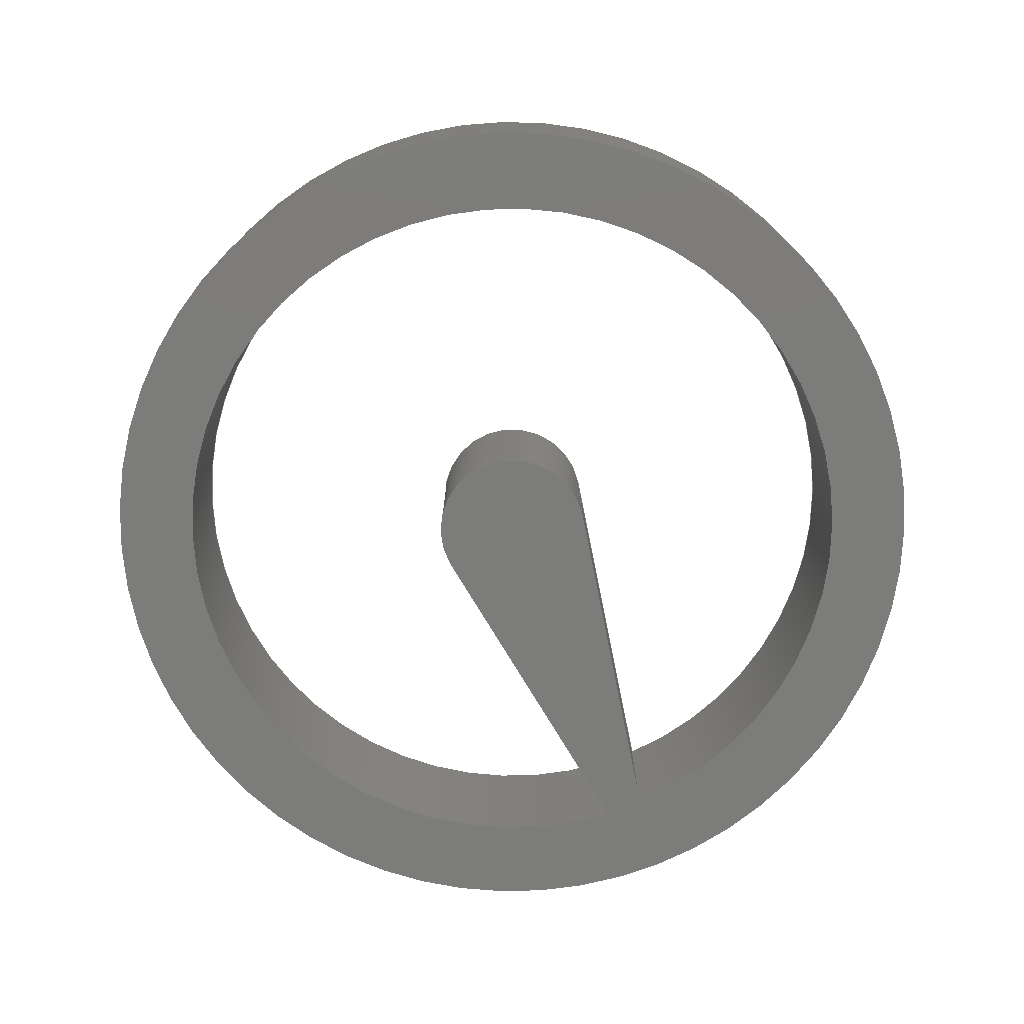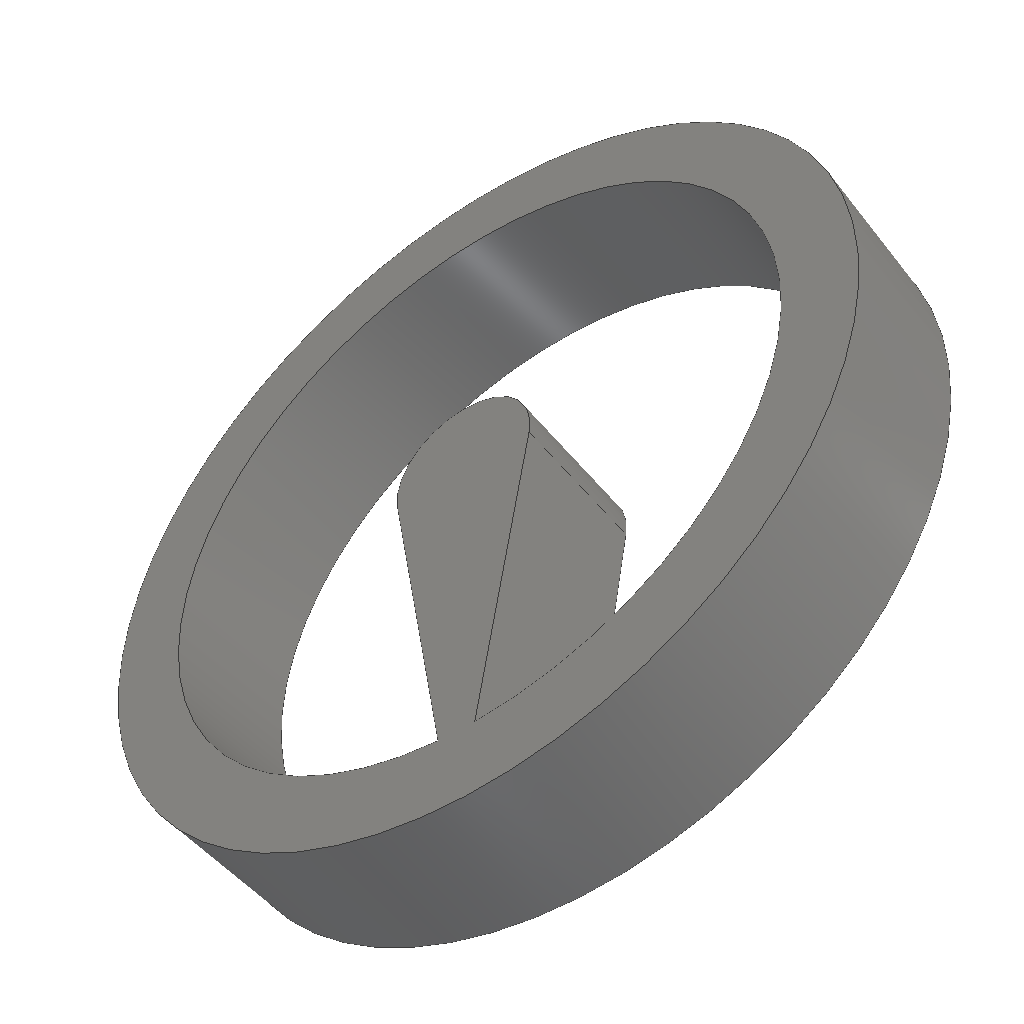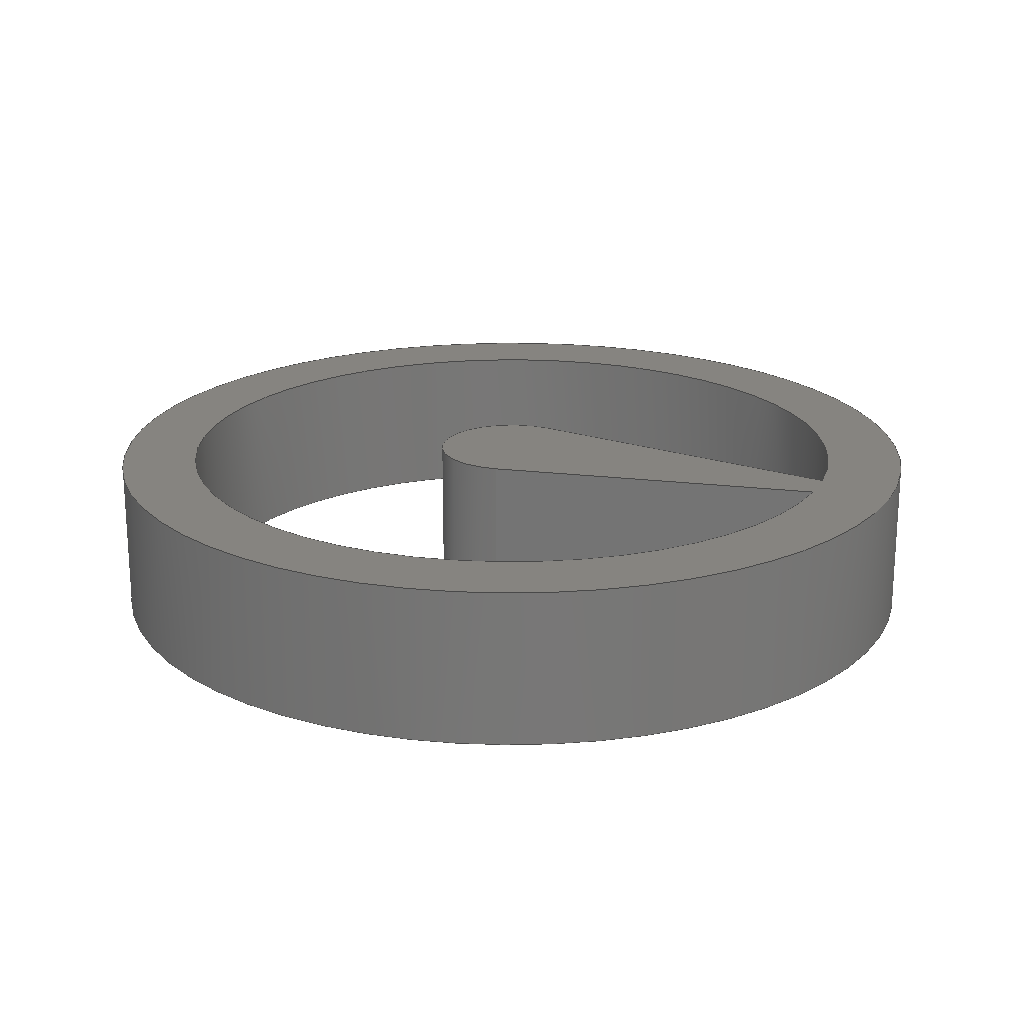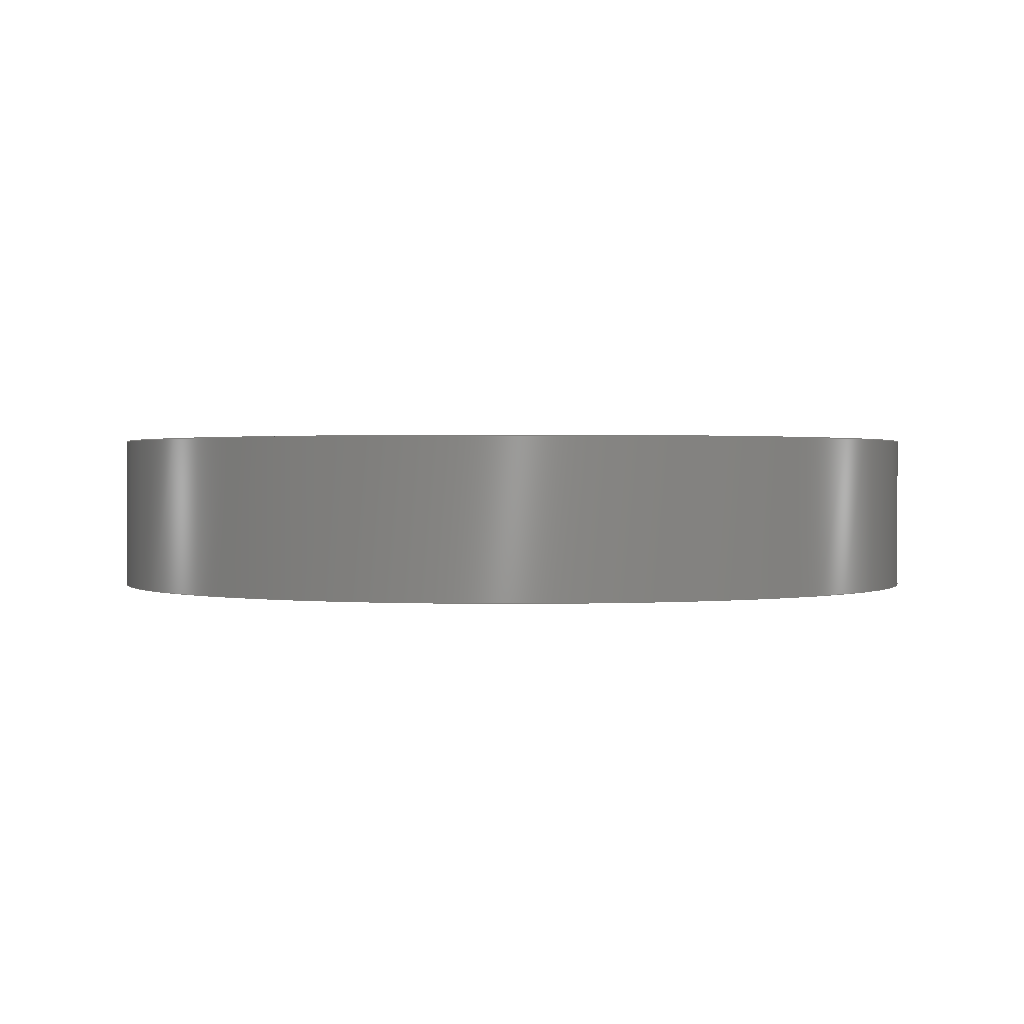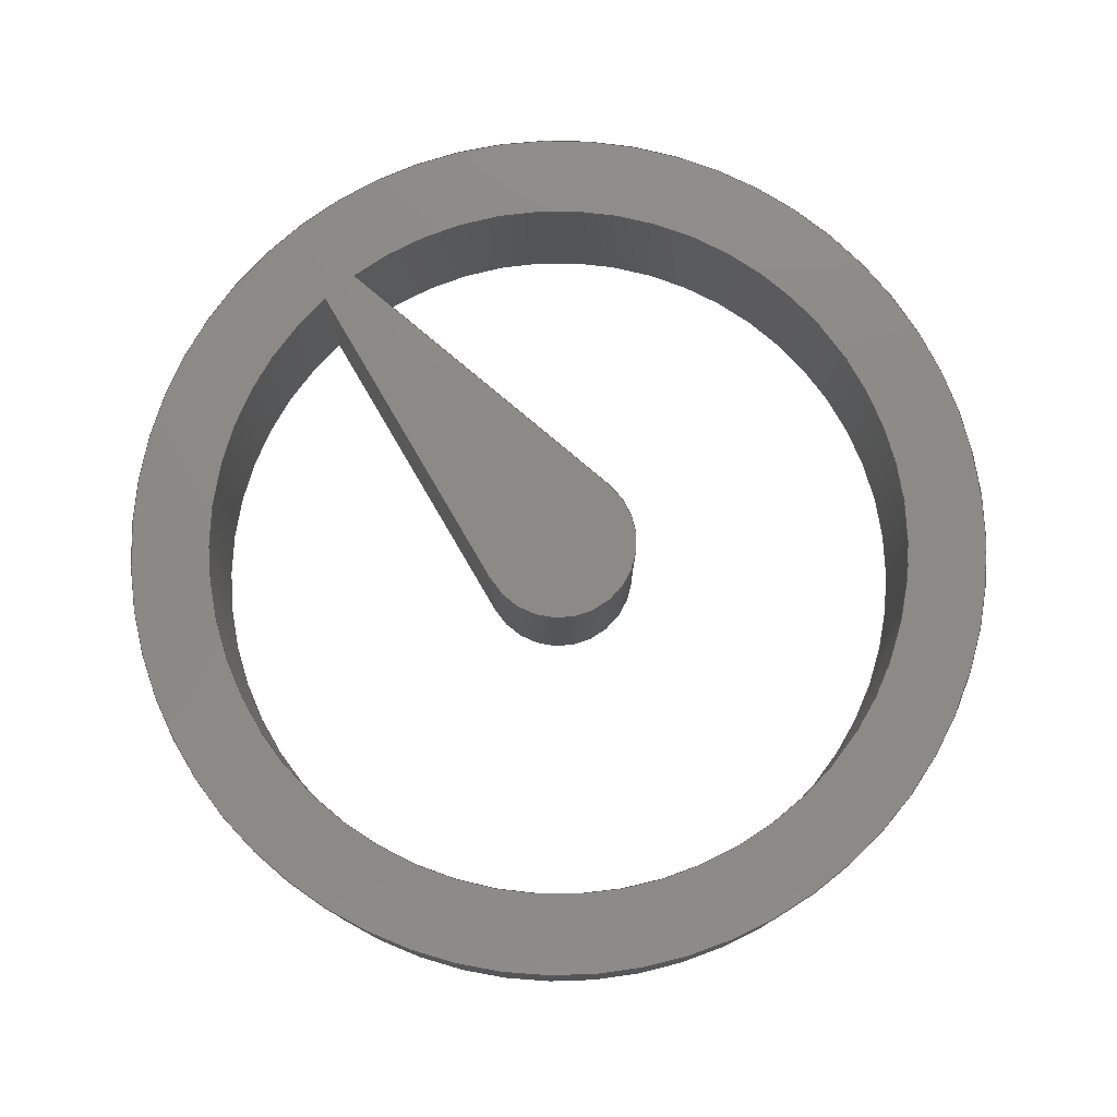
<metadata>
{"format":"step","ext":"step","renderer":"f3d","projection":"perspective","resolution":1024,"background":"white","views":[{"elev":-75.4,"azim":21.2,"up":"+Y"},{"elev":-49.1,"azim":36.5,"up":"+Z"},{"elev":20.2,"azim":112.4,"up":"+Y"},{"elev":0.9,"azim":17.5,"up":"+Y"},{"elev":77.8,"azim":-40.0,"up":"+Y"}]}
</metadata>
<code>
ISO-10303-21;
DATA;
#1=MECHANICAL_DESIGN_GEOMETRIC_PRESENTATION_REPRESENTATION('',(#4),#217);
#2=SHAPE_REPRESENTATION_RELATIONSHIP('SRR','None',#224,#3);
#3=ADVANCED_BREP_SHAPE_REPRESENTATION('',(#5),#216);
#4=STYLED_ITEM('',(#234),#5);
#5=MANIFOLD_SOLID_BREP('Body1',#117);
#6=FACE_BOUND('',#30,.T.);
#7=FACE_BOUND('',#32,.T.);
#8=CIRCLE('',#134,0.635);
#9=CIRCLE('',#135,0.635);
#10=CIRCLE('',#137,2.857);
#11=CIRCLE('',#138,2.857);
#12=CIRCLE('',#140,3.493);
#13=CIRCLE('',#141,3.493);
#14=CYLINDRICAL_SURFACE('',#133,0.635);
#15=CYLINDRICAL_SURFACE('',#136,2.857);
#16=CYLINDRICAL_SURFACE('',#139,3.493);
#17=FACE_OUTER_BOUND('',#24,.T.);
#18=FACE_OUTER_BOUND('',#25,.T.);
#19=FACE_OUTER_BOUND('',#26,.T.);
#20=FACE_OUTER_BOUND('',#27,.T.);
#21=FACE_OUTER_BOUND('',#28,.T.);
#22=FACE_OUTER_BOUND('',#29,.T.);
#23=FACE_OUTER_BOUND('',#31,.T.);
#24=EDGE_LOOP('',(#76,#77,#78,#79));
#25=EDGE_LOOP('',(#80,#81,#82,#83));
#26=EDGE_LOOP('',(#84,#85,#86,#87));
#27=EDGE_LOOP('',(#88,#89,#90,#91));
#28=EDGE_LOOP('',(#92,#93,#94,#95));
#29=EDGE_LOOP('',(#96));
#30=EDGE_LOOP('',(#97,#98,#99,#100));
#31=EDGE_LOOP('',(#101));
#32=EDGE_LOOP('',(#102,#103,#104,#105));
#33=LINE('',#185,#42);
#34=LINE('',#187,#43);
#35=LINE('',#189,#44);
#36=LINE('',#190,#45);
#37=LINE('',#194,#46);
#38=LINE('',#196,#47);
#39=LINE('',#198,#48);
#40=LINE('',#199,#49);
#41=LINE('',#210,#50);
#42=VECTOR('',#148,1);
#43=VECTOR('',#149,1);
#44=VECTOR('',#150,1);
#45=VECTOR('',#151,1);
#46=VECTOR('',#154,1);
#47=VECTOR('',#155,1);
#48=VECTOR('',#156,1);
#49=VECTOR('',#157,1);
#50=VECTOR('',#174,3.493);
#51=VERTEX_POINT('',#183);
#52=VERTEX_POINT('',#184);
#53=VERTEX_POINT('',#186);
#54=VERTEX_POINT('',#188);
#55=VERTEX_POINT('',#192);
#56=VERTEX_POINT('',#193);
#57=VERTEX_POINT('',#195);
#58=VERTEX_POINT('',#197);
#59=VERTEX_POINT('',#207);
#60=VERTEX_POINT('',#209);
#61=EDGE_CURVE('',#51,#52,#33,.T.);
#62=EDGE_CURVE('',#51,#53,#34,.T.);
#63=EDGE_CURVE('',#54,#53,#35,.T.);
#64=EDGE_CURVE('',#52,#54,#36,.T.);
#65=EDGE_CURVE('',#55,#56,#37,.T.);
#66=EDGE_CURVE('',#57,#56,#38,.T.);
#67=EDGE_CURVE('',#58,#57,#39,.T.);
#68=EDGE_CURVE('',#55,#58,#40,.T.);
#69=EDGE_CURVE('',#51,#55,#8,.T.);
#70=EDGE_CURVE('',#53,#58,#9,.T.);
#71=EDGE_CURVE('',#56,#52,#10,.T.);
#72=EDGE_CURVE('',#57,#54,#11,.T.);
#73=EDGE_CURVE('',#59,#59,#12,.T.);
#74=EDGE_CURVE('',#59,#60,#41,.T.);
#75=EDGE_CURVE('',#60,#60,#13,.T.);
#76=ORIENTED_EDGE('',*,*,#61,.F.);
#77=ORIENTED_EDGE('',*,*,#62,.T.);
#78=ORIENTED_EDGE('',*,*,#63,.F.);
#79=ORIENTED_EDGE('',*,*,#64,.F.);
#80=ORIENTED_EDGE('',*,*,#65,.T.);
#81=ORIENTED_EDGE('',*,*,#66,.F.);
#82=ORIENTED_EDGE('',*,*,#67,.F.);
#83=ORIENTED_EDGE('',*,*,#68,.F.);
#84=ORIENTED_EDGE('',*,*,#69,.T.);
#85=ORIENTED_EDGE('',*,*,#68,.T.);
#86=ORIENTED_EDGE('',*,*,#70,.F.);
#87=ORIENTED_EDGE('',*,*,#62,.F.);
#88=ORIENTED_EDGE('',*,*,#66,.T.);
#89=ORIENTED_EDGE('',*,*,#71,.T.);
#90=ORIENTED_EDGE('',*,*,#64,.T.);
#91=ORIENTED_EDGE('',*,*,#72,.F.);
#92=ORIENTED_EDGE('',*,*,#73,.F.);
#93=ORIENTED_EDGE('',*,*,#74,.T.);
#94=ORIENTED_EDGE('',*,*,#75,.T.);
#95=ORIENTED_EDGE('',*,*,#74,.F.);
#96=ORIENTED_EDGE('',*,*,#73,.T.);
#97=ORIENTED_EDGE('',*,*,#72,.T.);
#98=ORIENTED_EDGE('',*,*,#63,.T.);
#99=ORIENTED_EDGE('',*,*,#70,.T.);
#100=ORIENTED_EDGE('',*,*,#67,.T.);
#101=ORIENTED_EDGE('',*,*,#75,.F.);
#102=ORIENTED_EDGE('',*,*,#71,.F.);
#103=ORIENTED_EDGE('',*,*,#65,.F.);
#104=ORIENTED_EDGE('',*,*,#69,.F.);
#105=ORIENTED_EDGE('',*,*,#61,.T.);
#106=PLANE('',#131);
#107=PLANE('',#132);
#108=PLANE('',#142);
#109=PLANE('',#143);
#110=ADVANCED_FACE('',(#17),#106,.T.);
#111=ADVANCED_FACE('',(#18),#107,.T.);
#112=ADVANCED_FACE('',(#19),#14,.T.);
#113=ADVANCED_FACE('',(#20),#15,.F.);
#114=ADVANCED_FACE('',(#21),#16,.T.);
#115=ADVANCED_FACE('',(#22,#6),#108,.T.);
#116=ADVANCED_FACE('',(#23,#7),#109,.F.);
#117=CLOSED_SHELL('',(#110,#111,#112,#113,#114,#115,#116));
#118=DERIVED_UNIT_ELEMENT(#120,1);
#119=DERIVED_UNIT_ELEMENT(#219,3);
#120=(
MASS_UNIT()
NAMED_UNIT(*)
SI_UNIT(.KILO.,.GRAM.)
);
#121=DERIVED_UNIT((#118,#119));
#122=MEASURE_REPRESENTATION_ITEM('density measure',
POSITIVE_RATIO_MEASURE(7850),#121);
#123=PROPERTY_DEFINITION_REPRESENTATION(#128,#125);
#124=PROPERTY_DEFINITION_REPRESENTATION(#129,#126);
#125=REPRESENTATION('material name',(#127),#216);
#126=REPRESENTATION('density',(#122),#216);
#127=DESCRIPTIVE_REPRESENTATION_ITEM('Steel','Steel');
#128=PROPERTY_DEFINITION('material property','material name',#226);
#129=PROPERTY_DEFINITION('material property','density of part',#226);
#130=AXIS2_PLACEMENT_3D('placement',#181,#144,#145);
#131=AXIS2_PLACEMENT_3D('',#182,#146,#147);
#132=AXIS2_PLACEMENT_3D('',#191,#152,#153);
#133=AXIS2_PLACEMENT_3D('',#200,#158,#159);
#134=AXIS2_PLACEMENT_3D('',#201,#160,#161);
#135=AXIS2_PLACEMENT_3D('',#202,#162,#163);
#136=AXIS2_PLACEMENT_3D('',#203,#164,#165);
#137=AXIS2_PLACEMENT_3D('',#204,#166,#167);
#138=AXIS2_PLACEMENT_3D('',#205,#168,#169);
#139=AXIS2_PLACEMENT_3D('',#206,#170,#171);
#140=AXIS2_PLACEMENT_3D('',#208,#172,#173);
#141=AXIS2_PLACEMENT_3D('',#211,#175,#176);
#142=AXIS2_PLACEMENT_3D('',#212,#177,#178);
#143=AXIS2_PLACEMENT_3D('',#213,#179,#180);
#144=DIRECTION('axis',(0,0,1));
#145=DIRECTION('refdir',(1,0,0));
#146=DIRECTION('center_axis',(-0.9856,0,-0.1691));
#147=DIRECTION('ref_axis',(-0.1691,0,0.9856));
#148=DIRECTION('',(0.1691,0,-0.9856));
#149=DIRECTION('',(0,1,0));
#150=DIRECTION('',(-0.1691,0,0.9856));
#151=DIRECTION('',(0,1,0));
#152=DIRECTION('center_axis',(0.9856,0,-0.1691));
#153=DIRECTION('ref_axis',(-0.1691,0,-0.9856));
#154=DIRECTION('',(-0.1691,0,-0.9856));
#155=DIRECTION('',(0,-1,0));
#156=DIRECTION('',(-0.1691,0,-0.9856));
#157=DIRECTION('',(0,1,0));
#158=DIRECTION('center_axis',(0,1,0));
#159=DIRECTION('ref_axis',(-1.837e-16,0,1));
#160=DIRECTION('center_axis',(0,1,0));
#161=DIRECTION('ref_axis',(1,0,0));
#162=DIRECTION('center_axis',(0,1,0));
#163=DIRECTION('ref_axis',(1,0,0));
#164=DIRECTION('center_axis',(0,1,0));
#165=DIRECTION('ref_axis',(6.123e-17,0,1));
#166=DIRECTION('center_axis',(0,-1,0));
#167=DIRECTION('ref_axis',(1,0,0));
#168=DIRECTION('center_axis',(0,-1,0));
#169=DIRECTION('ref_axis',(1,0,0));
#170=DIRECTION('center_axis',(0,1,0));
#171=DIRECTION('ref_axis',(1,0,0));
#172=DIRECTION('center_axis',(0,1,0));
#173=DIRECTION('ref_axis',(1,0,0));
#174=DIRECTION('',(0,-1,0));
#175=DIRECTION('center_axis',(0,1,0));
#176=DIRECTION('ref_axis',(1,0,0));
#177=DIRECTION('center_axis',(0,1,0));
#178=DIRECTION('ref_axis',(1,0,0));
#179=DIRECTION('center_axis',(0,1,0));
#180=DIRECTION('ref_axis',(1,0,0));
#181=CARTESIAN_POINT('',(0,0,0));
#182=CARTESIAN_POINT('Origin',(-0.1547,0,-2.853));
#183=CARTESIAN_POINT('',(-0.6259,0,-0.1074));
#184=CARTESIAN_POINT('',(-0.1547,0,-2.853));
#185=CARTESIAN_POINT('',(-0.6259,0,-0.1074));
#186=CARTESIAN_POINT('',(-0.6259,1.27,-0.1074));
#187=CARTESIAN_POINT('',(-0.6259,0,-0.1074));
#188=CARTESIAN_POINT('',(-0.1547,1.27,-2.853));
#189=CARTESIAN_POINT('',(-0.6259,1.27,-0.1074));
#190=CARTESIAN_POINT('',(-0.1547,0,-2.853));
#191=CARTESIAN_POINT('Origin',(0.6259,0,-0.1074));
#192=CARTESIAN_POINT('',(0.6259,0,-0.1074));
#193=CARTESIAN_POINT('',(0.1547,0,-2.853));
#194=CARTESIAN_POINT('',(0.6259,0,-0.1074));
#195=CARTESIAN_POINT('',(0.1547,1.27,-2.853));
#196=CARTESIAN_POINT('',(0.1547,0,-2.853));
#197=CARTESIAN_POINT('',(0.6259,1.27,-0.1074));
#198=CARTESIAN_POINT('',(0.6259,1.27,-0.1074));
#199=CARTESIAN_POINT('',(0.6259,0,-0.1074));
#200=CARTESIAN_POINT('Origin',(0,0,0));
#201=CARTESIAN_POINT('Origin',(0,0,0));
#202=CARTESIAN_POINT('Origin',(0,1.27,0));
#203=CARTESIAN_POINT('Origin',(0,0,0));
#204=CARTESIAN_POINT('Origin',(0,0,0));
#205=CARTESIAN_POINT('Origin',(0,1.27,0));
#206=CARTESIAN_POINT('Origin',(0,0,0));
#207=CARTESIAN_POINT('',(-3.493,1.27,4.277e-16));
#208=CARTESIAN_POINT('Origin',(0,1.27,0));
#209=CARTESIAN_POINT('',(-3.493,0,4.277e-16));
#210=CARTESIAN_POINT('',(-3.493,0,4.277e-16));
#211=CARTESIAN_POINT('Origin',(0,0,0));
#212=CARTESIAN_POINT('Origin',(0,1.27,0));
#213=CARTESIAN_POINT('Origin',(0,0,0));
#214=UNCERTAINTY_MEASURE_WITH_UNIT(LENGTH_MEASURE(0.001),#218,
'DISTANCE_ACCURACY_VALUE',
'Maximum model space distance between geometric entities at asserted c
onnectivities');
#215=UNCERTAINTY_MEASURE_WITH_UNIT(LENGTH_MEASURE(0.001),#218,
'DISTANCE_ACCURACY_VALUE',
'Maximum model space distance between geometric entities at asserted c
onnectivities');
#216=(
GEOMETRIC_REPRESENTATION_CONTEXT(3)
GLOBAL_UNCERTAINTY_ASSIGNED_CONTEXT((#214))
GLOBAL_UNIT_ASSIGNED_CONTEXT((#218,#220,#221))
REPRESENTATION_CONTEXT('','3D')
);
#217=(
GEOMETRIC_REPRESENTATION_CONTEXT(3)
GLOBAL_UNCERTAINTY_ASSIGNED_CONTEXT((#215))
GLOBAL_UNIT_ASSIGNED_CONTEXT((#218,#220,#221))
REPRESENTATION_CONTEXT('','3D')
);
#218=(
LENGTH_UNIT()
NAMED_UNIT(*)
SI_UNIT(.CENTI.,.METRE.)
);
#219=(
LENGTH_UNIT()
NAMED_UNIT(*)
SI_UNIT($,.METRE.)
);
#220=(
NAMED_UNIT(*)
PLANE_ANGLE_UNIT()
SI_UNIT($,.RADIAN.)
);
#221=(
NAMED_UNIT(*)
SI_UNIT($,.STERADIAN.)
SOLID_ANGLE_UNIT()
);
#222=SHAPE_DEFINITION_REPRESENTATION(#223,#224);
#223=PRODUCT_DEFINITION_SHAPE('',$,#226);
#224=SHAPE_REPRESENTATION('',(#130),#216);
#225=PRODUCT_DEFINITION_CONTEXT('part definition',#230,'design');
#226=PRODUCT_DEFINITION('Venus Planet','Venus Planet v2',#227,#225);
#227=PRODUCT_DEFINITION_FORMATION('',$,#232);
#228=PRODUCT_RELATED_PRODUCT_CATEGORY('Venus Planet v2',
'Venus Planet v2',(#232));
#229=APPLICATION_PROTOCOL_DEFINITION('international standard',
'automotive_design',2009,#230);
#230=APPLICATION_CONTEXT(
'Core Data for Automotive Mechanical Design Process');
#231=PRODUCT_CONTEXT('part definition',#230,'mechanical');
#232=PRODUCT('Venus Planet','Venus Planet v2',$,(#231));
#233=PRESENTATION_STYLE_ASSIGNMENT((#235));
#234=PRESENTATION_STYLE_ASSIGNMENT((#236));
#235=SURFACE_STYLE_USAGE(.BOTH.,#237);
#236=SURFACE_STYLE_USAGE(.BOTH.,#238);
#237=SURFACE_SIDE_STYLE('',(#239));
#238=SURFACE_SIDE_STYLE('',(#240));
#239=SURFACE_STYLE_FILL_AREA(#241);
#240=SURFACE_STYLE_FILL_AREA(#242);
#241=FILL_AREA_STYLE('Steel - Satin',(#243));
#242=FILL_AREA_STYLE('Oak - Semigloss',(#244));
#243=FILL_AREA_STYLE_COLOUR('Steel - Satin',#245);
#244=FILL_AREA_STYLE_COLOUR('Oak - Semigloss',#246);
#245=COLOUR_RGB('Steel - Satin',0.6275,0.6275,0.6275);
#246=COLOUR_RGB('Oak - Semigloss',0,0,0);
ENDSEC;
END-ISO-10303-21;

</code>
